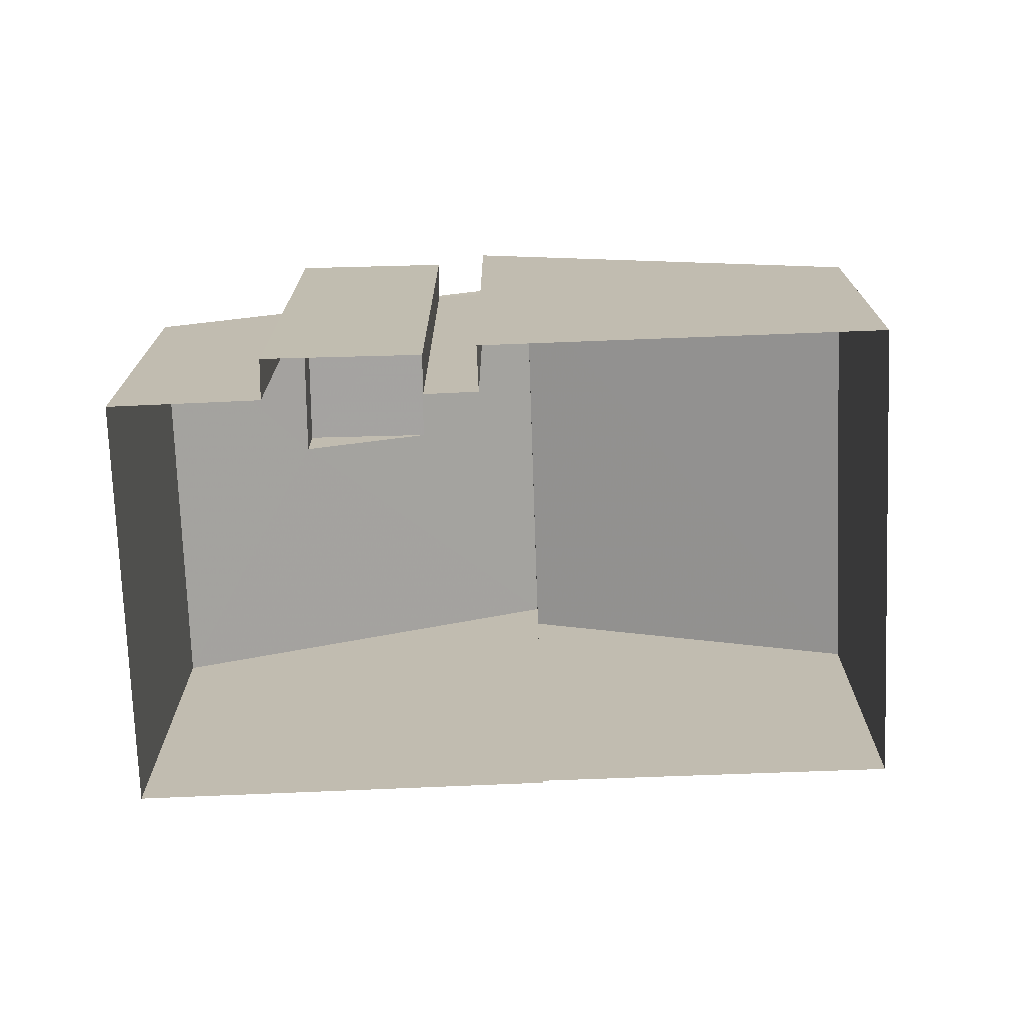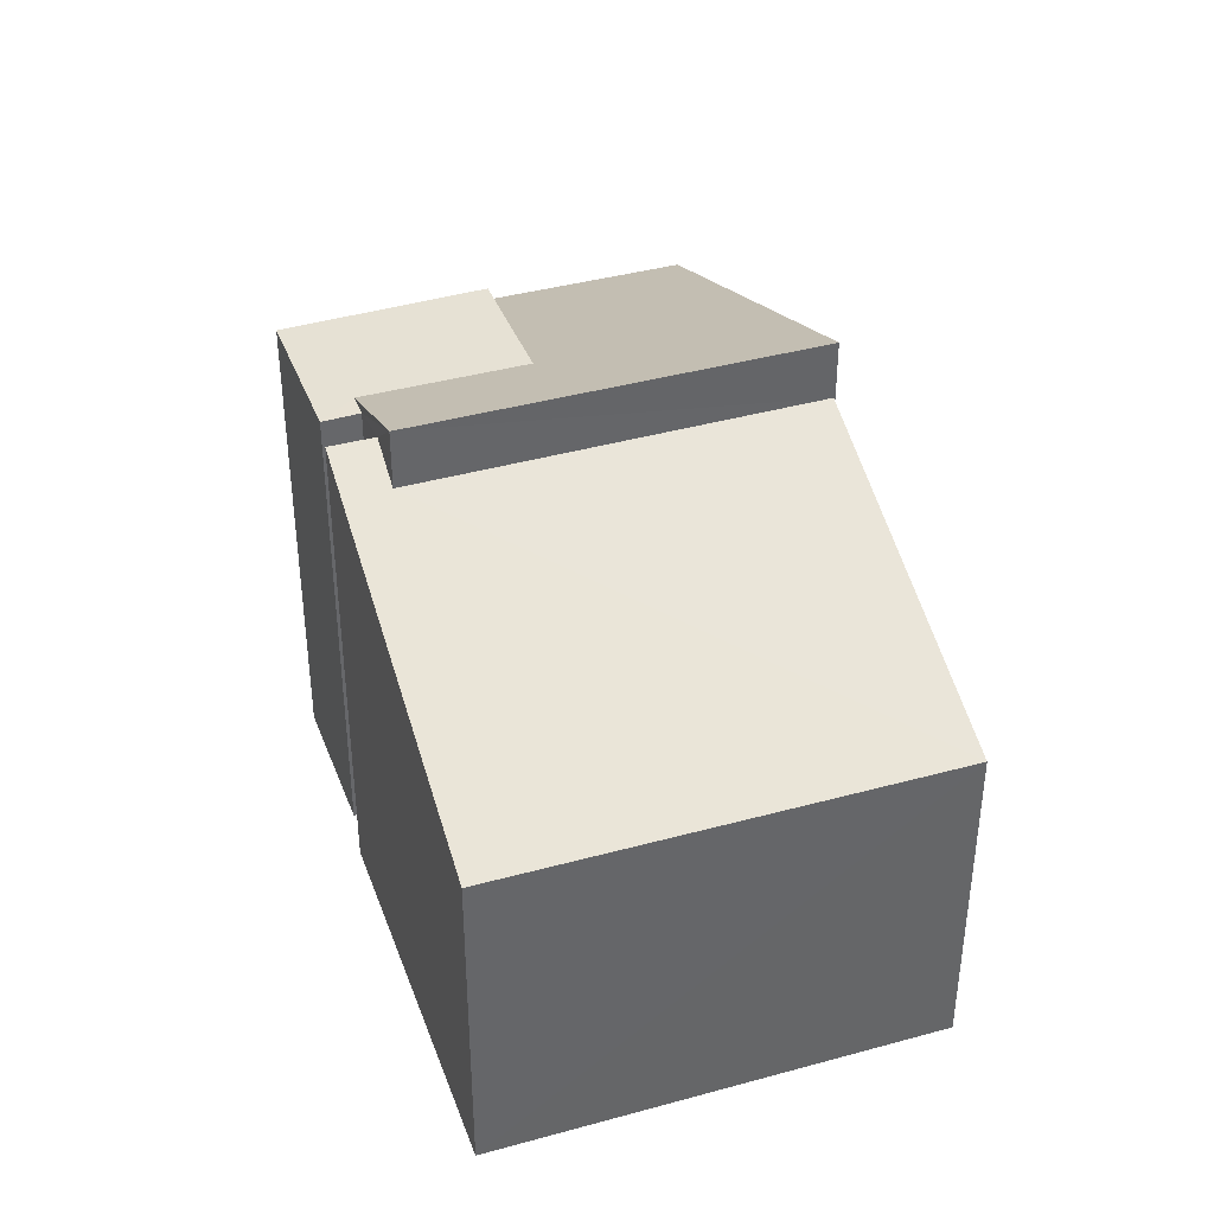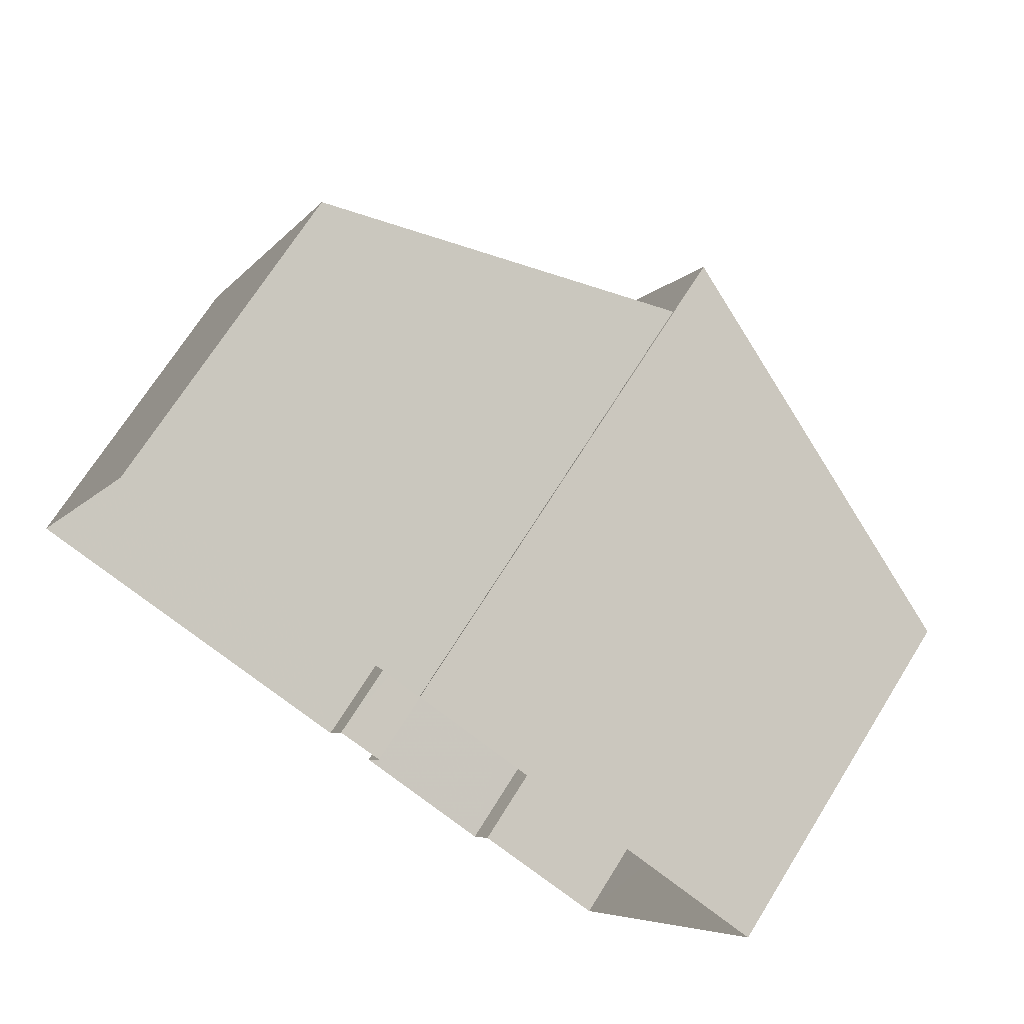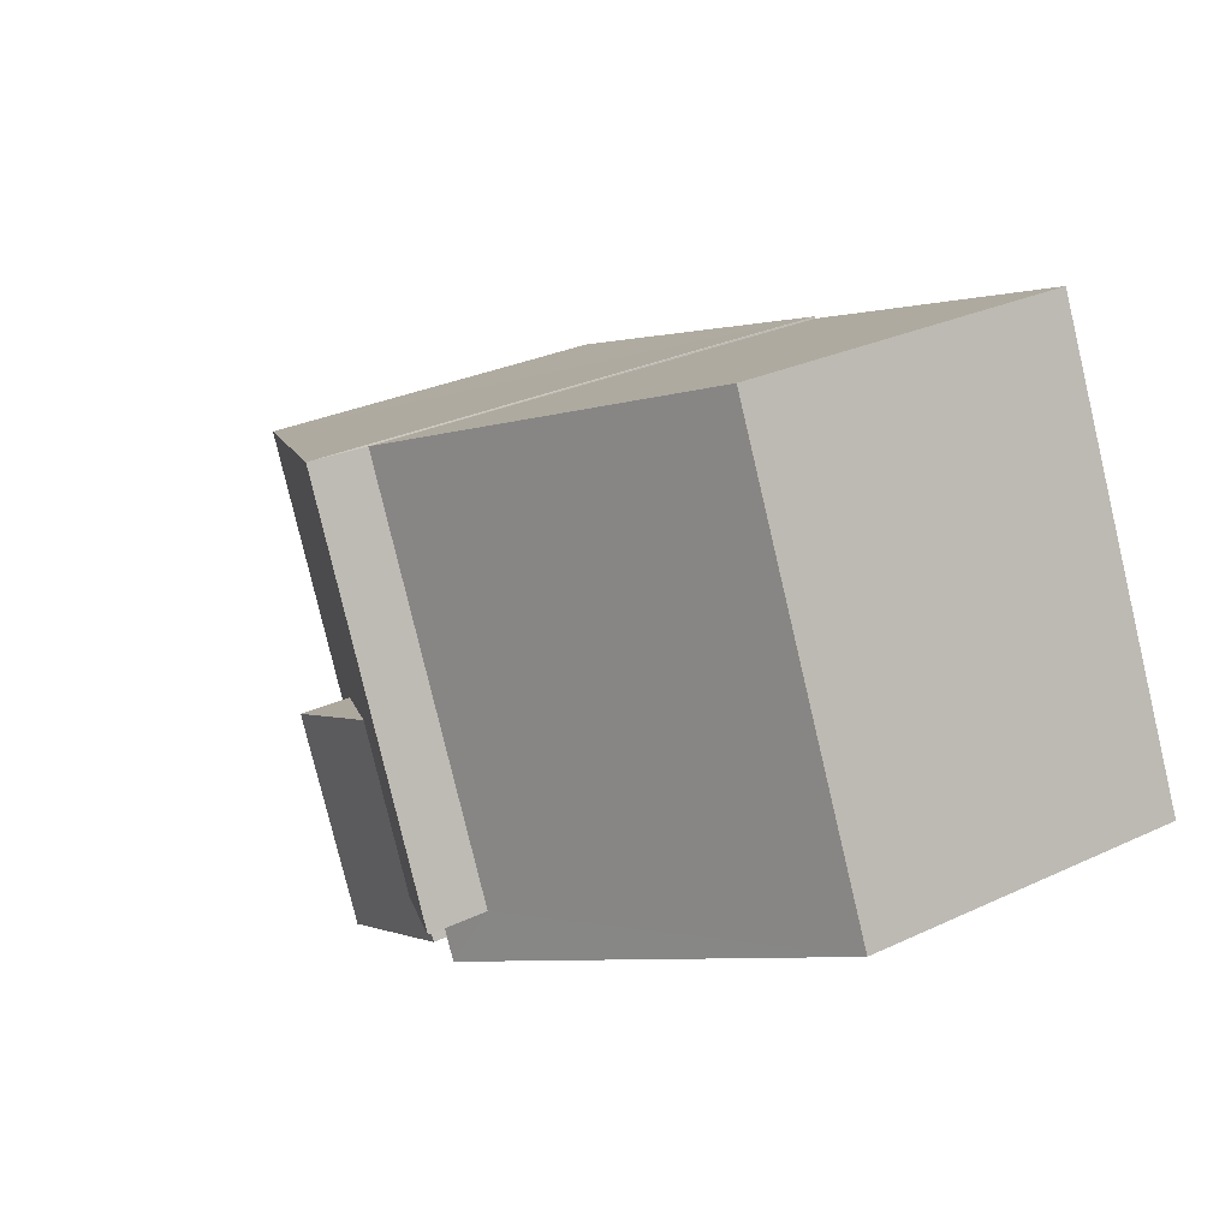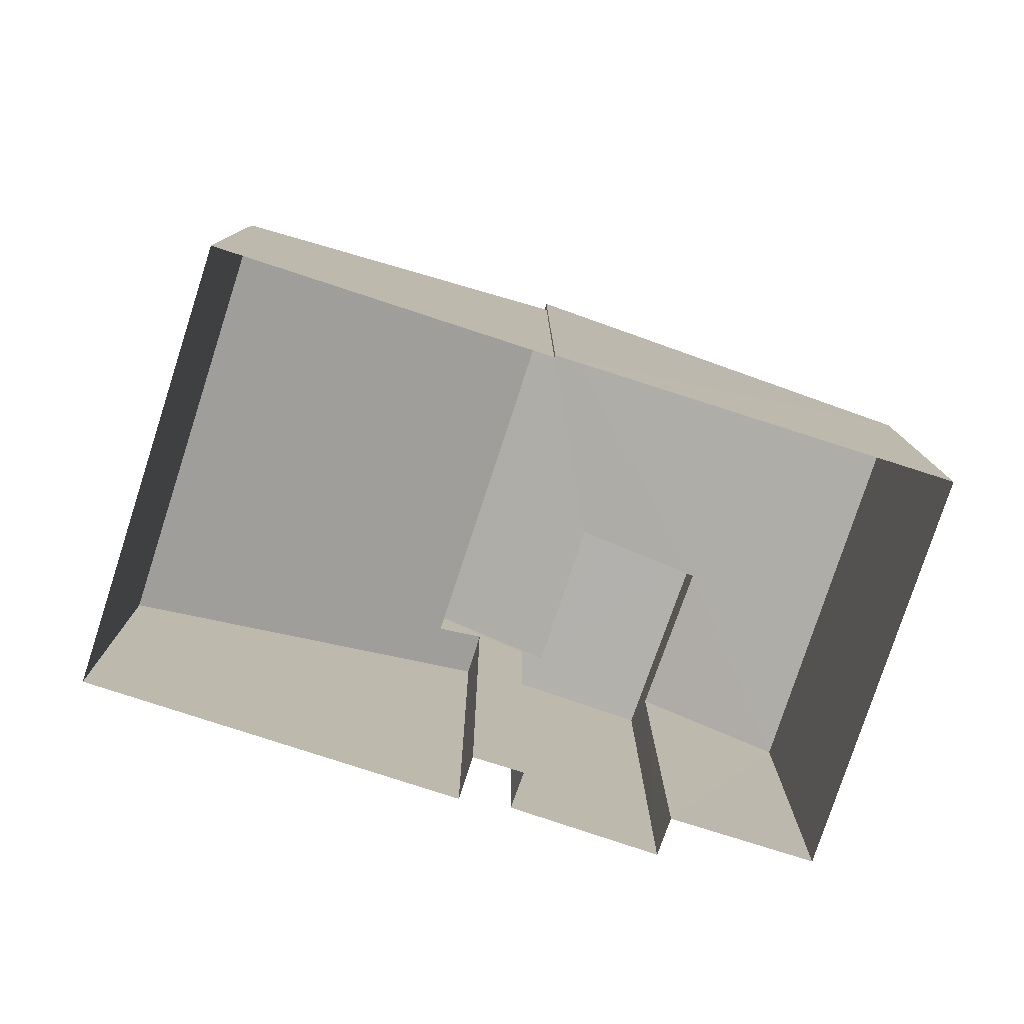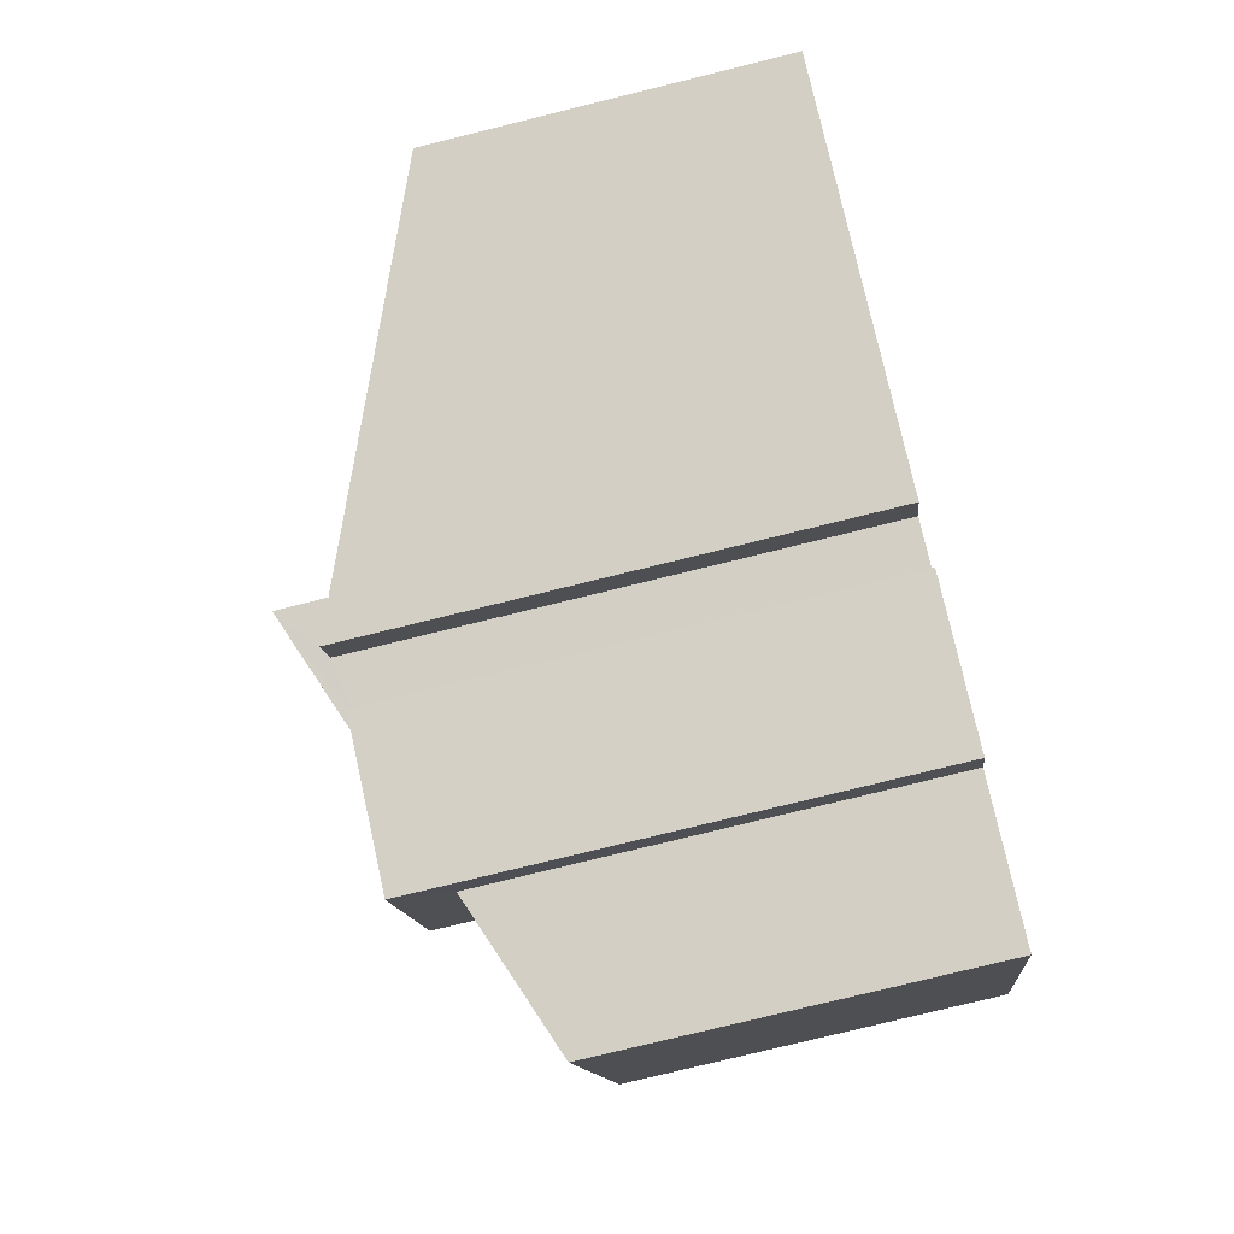
<metadata>
{"format":"obj","ext":"obj","renderer":"f3d","projection":"perspective","resolution":1024,"background":"white","views":[{"elev":-73.1,"azim":26.2,"up":"+Z"},{"elev":39.3,"azim":95.0,"up":"+Z"},{"elev":70.2,"azim":-148.0,"up":"+Y"},{"elev":29.7,"azim":55.5,"up":"+Y"},{"elev":-79.1,"azim":-174.0,"up":"+Z"},{"elev":-78.7,"azim":103.8,"up":"+Y"}]}
</metadata>
<code>
v -8.839e+04 -1.004e+05 2.329
v -8.838e+04 -1.004e+05 2.329
v -8.839e+04 -1.004e+05 2.329
v -8.839e+04 -1.004e+05 2.328
v -8.838e+04 -1.004e+05 2.328
v -8.839e+04 -1.004e+05 2.329
v -8.839e+04 -1.004e+05 2.33
v -8.839e+04 -1.004e+05 2.329
v -8.839e+04 -1.004e+05 2.33
v -8.84e+04 -1.004e+05 2.328
v -8.839e+04 -1.004e+05 2.329
v -8.839e+04 -1.004e+05 2.328
v -8.839e+04 -1.004e+05 11.05
v -8.839e+04 -1.004e+05 11.05
v -8.839e+04 -1.004e+05 11.05
v -8.839e+04 -1.004e+05 11.05
v -8.839e+04 -1.004e+05 11.05
v -8.839e+04 -1.004e+05 11.05
v -8.84e+04 -1.004e+05 9.06
v -8.839e+04 -1.004e+05 9.063
v -8.839e+04 -1.004e+05 10.1
v -8.839e+04 -1.004e+05 11.96
v -8.839e+04 -1.004e+05 11.96
v -8.839e+04 -1.004e+05 10.13
v -8.839e+04 -1.004e+05 11.24
v -8.839e+04 -1.004e+05 11.24
v -8.839e+04 -1.004e+05 10.88
v -8.839e+04 -1.004e+05 10.89
v -8.838e+04 -1.004e+05 8.341
v -8.838e+04 -1.004e+05 8.343
f 1 2 3
f 2 4 5
f 6 7 8
f 9 10 11
f 7 11 8
f 4 10 12
f 4 1 8
f 1 4 2
f 11 10 4
f 8 11 4
f 13 14 15
f 16 15 17
f 17 15 18
f 15 14 18
f 19 20 21
f 19 21 22
f 13 23 22
f 13 15 23
f 20 24 21
f 21 13 22
f 25 26 27
f 28 27 29
f 29 27 30
f 27 26 30
f 17 7 6
f 17 18 7
f 14 24 18
f 18 24 7
f 14 21 24
f 7 24 11
f 8 17 6
f 8 16 17
f 13 21 14
f 11 20 9
f 11 24 20
f 23 25 27
f 23 15 16
f 25 16 1
f 1 16 8
f 23 16 25
f 19 10 9
f 20 19 9
f 19 12 10
f 19 22 12
f 23 28 22
f 22 28 12
f 23 27 28
f 12 28 4
f 25 3 26
f 25 1 3
f 4 29 5
f 4 28 29
f 29 2 5
f 29 30 2
f 30 26 3
f 2 30 3

</code>
